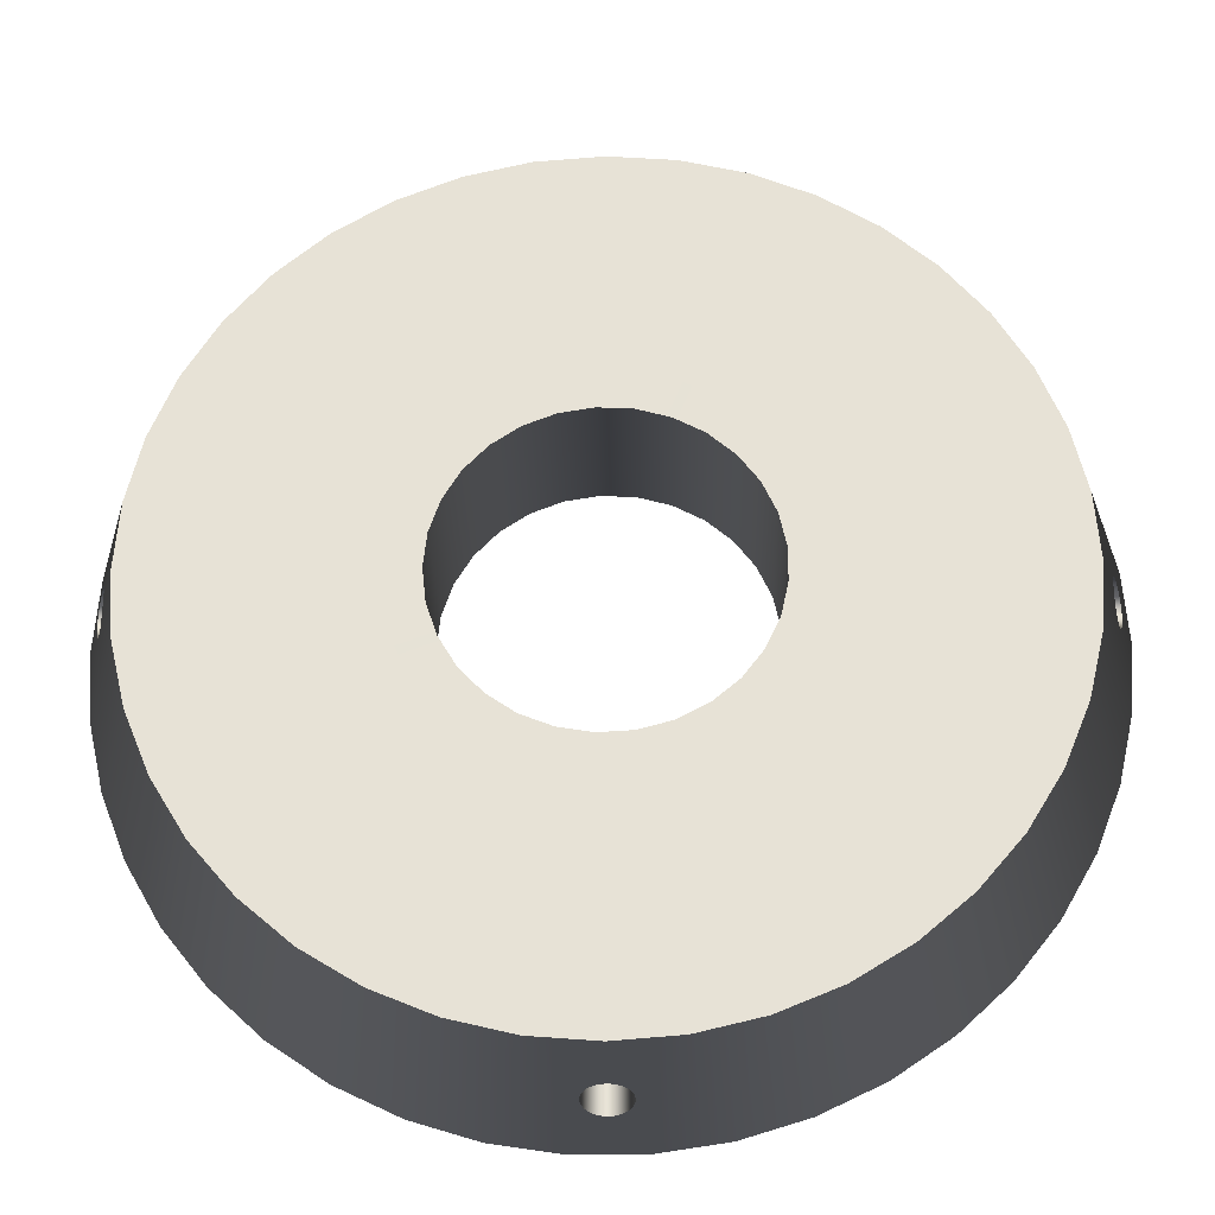
<metadata>
{"format":"obj","ext":"obj","renderer":"f3d","projection":"perspective","resolution":1024,"background":"white","views":[{"elev":-26.8,"azim":-178.8,"up":"+Z"}]}
</metadata>
<code>
o circle_upp_54617
v 0.1077 0.1208 0.00341
v 0.1074 0.1215 0.00415
v 0.112 0.1059 -2.5e-05
v 0.1072 0.1224 0.004749
v 0.1069 0.1233 0.005174
v 0.1107 0.1059 0.01665
v 0.1065 0.1244 0.005396
v 0.1063 0.1254 0.005418
v 0.09979 0.1441 0.01576
v 0.106 0.1264 0.00524
v 0.101 0.1441 -2.5e-05
v 0.1057 0.1274 0.004854
v 0.1055 0.1283 0.004279
v 0.1053 0.1291 0.003559
v 0.1051 0.1297 0.002678
v 0.105 0.1302 0.001667
v 0.105 0.1304 0.000595
v 0.1049 0.1304 -0.000469
v 0.105 0.1302 -0.001542
v 0.1051 0.1298 -0.002568
v 0.1052 0.1292 -0.003474
v 0.1054 0.1285 -0.004218
v 0.1057 0.1276 -0.00482
v 0.1059 0.1266 -0.005239
v 0.09979 0.1441 -0.01581
v 0.1107 0.1059 -0.0167
v 0.107 0.1059 -0.033
v 0.1062 0.1256 -0.005452
v 0.1065 0.1245 -0.005463
v 0.1068 0.1235 -0.005275
v 0.1071 0.1225 -0.004882
v 0.1074 0.1216 -0.004309
v 0.1076 0.1209 -0.003594
v 0.1078 0.1202 -0.002716
v 0.108 0.1198 -0.001711
v 0.1081 0.1196 -0.000643
v 0.1081 0.1196 0.000417
v 0.108 0.1197 0.001487
v 0.1079 0.1202 0.002507
v -0.002493 0.1202 0.1077
v -0.003386 0.1208 0.1075
v -0.00826 0.1059 0.1115
v -0.004116 0.1215 0.1073
v -0.004705 0.1224 0.107
v -0.005118 0.1234 0.1067
v -0.005328 0.1244 0.1064
v -0.005337 0.1255 0.1061
v -0.01569 0.1441 0.09966
v -0.005144 0.1265 0.1058
v 0.000101 0.1441 0.1009
v -0.004747 0.1275 0.1056
v -0.004161 0.1284 0.1053
v -0.003432 0.1292 0.1051
v -0.00254 0.1298 0.105
v -0.001525 0.1302 0.1049
v -0.000452 0.1304 0.1048
v 0.000612 0.1304 0.1048
v 0.001686 0.1302 0.1049
v 0.002706 0.1298 0.105
v 0.003603 0.1292 0.1051
v 0.004338 0.1284 0.1053
v 0.004929 0.1275 0.1055
v 0.005335 0.1265 0.1058
v 0.01589 0.1441 0.09966
v 0.005535 0.1255 0.1061
v 0.008462 0.1059 0.1115
v 0.005533 0.1245 0.1064
v 0.005331 0.1234 0.1067
v 0.004927 0.1224 0.107
v 0.004344 0.1216 0.1073
v 0.003619 0.1208 0.1075
v 0.002732 0.1202 0.1077
v 0.001722 0.1198 0.1079
v 0.000652 0.1196 0.1079
v -0.000408 0.1196 0.1079
v -0.001478 0.1198 0.1079
v -0.1072 0.1215 0.004192
v -0.1075 0.1208 0.003463
v -0.1118 0.1059 -2.5e-05
v -0.1077 0.1202 0.002569
v -0.1078 0.1198 0.001554
v -0.1079 0.1196 0.000484
v -0.1079 0.1196 -0.000576
v -0.1078 0.1198 -0.001646
v -0.1076 0.1202 -0.002656
v -0.1074 0.1208 -0.003543
v -0.1072 0.1216 -0.004267
v -0.1069 0.1224 -0.004851
v -0.1066 0.1234 -0.005255
v -0.1105 0.1059 -0.0167
v -0.1063 0.1245 -0.005457
v -0.106 0.1255 -0.005459
v -0.09958 0.1441 -0.01581
v -0.1057 0.1265 -0.005259
v -0.1008 0.1441 -2.5e-05
v -0.1055 0.1275 -0.004853
v -0.1052 0.1284 -0.004262
v -0.105 0.1292 -0.003527
v -0.1049 0.1298 -0.00263
v -0.1048 0.1302 -0.00161
v -0.1047 0.1304 -0.000536
v -0.1047 0.1304 0.000528
v -0.1048 0.1302 0.001601
v -0.1049 0.1298 0.002618
v -0.1051 0.1292 0.003508
v -0.1052 0.1284 0.004238
v -0.1055 0.1275 0.004823
v -0.1057 0.1265 0.005222
v -0.09958 0.1441 0.01576
v -0.1105 0.1059 0.01665
v -0.1068 0.1059 0.03295
v -0.106 0.1255 0.005413
v -0.1063 0.1244 0.005404
v -0.1066 0.1234 0.005194
v -0.1069 0.1224 0.004781
v -0.00402 0.1214 -0.1074
v -0.003266 0.1207 -0.1076
v -0.00826 0.1059 -0.1116
v -0.002351 0.1201 -0.1078
v -0.001325 0.1197 -0.1079
v -0.000254 0.1195 -0.108
v 0.008462 0.1059 -0.1116
v 0.000807 0.1196 -0.108
v 0.001873 0.1198 -0.1079
v 0.002868 0.1203 -0.1077
v 0.003734 0.1209 -0.1075
v 0.004438 0.1217 -0.1073
v 0.004998 0.1226 -0.107
v 0.005373 0.1236 -0.1067
v 0.005546 0.1246 -0.1064
v 0.005519 0.1256 -0.1061
v 0.01589 0.1441 -0.09971
v 0.025 0.1059 -0.1091
v 0.03129 0.1441 -0.09601
v 0.04098 0.1059 -0.1042
v 0.04592 0.1441 -0.08995
v 0.05604 0.1059 -0.09692
v 0.05942 0.1441 -0.08168
v 0.06986 0.1059 -0.0875
v 0.07147 0.1441 -0.07139
v 0.08212 0.1059 -0.07613
v 0.08175 0.1441 -0.05935
v 0.09254 0.1059 -0.06305
v 0.09003 0.1441 -0.04585
v 0.1009 0.1059 -0.04857
v 0.09609 0.1441 -0.03121
v 0.00529 0.1267 -0.1058
v 0.000101 0.1441 -0.101
v 0.004855 0.1277 -0.1056
v 0.00424 0.1285 -0.1053
v 0.003483 0.1293 -0.1051
v 0.002564 0.1299 -0.105
v 0.001533 0.1303 -0.1049
v 0.000458 0.1304 -0.1049
v -0.000607 0.1304 -0.1049
v -0.001676 0.1302 -0.1049
v -0.002679 0.1297 -0.105
v -0.003547 0.1291 -0.1052
v -0.004256 0.1283 -0.1054
v -0.004816 0.1274 -0.1056
v -0.005186 0.1263 -0.1059
v -0.01569 0.1441 -0.09971
v -0.005348 0.1253 -0.1062
v -0.005309 0.1243 -0.1065
v -0.005071 0.1233 -0.1068
v -0.004631 0.1223 -0.1071
v 0.107 0.1059 0.03295
v 0.09609 0.1441 0.03116
v 0.1009 0.1059 0.04852
v 0.09003 0.1441 0.0458
v 0.09254 0.1059 0.063
v 0.08175 0.1441 0.0593
v 0.08212 0.1059 0.07608
v 0.07147 0.1441 0.07134
v 0.06986 0.1059 0.08745
v 0.05942 0.1441 0.08163
v 0.05604 0.1059 0.09687
v 0.04592 0.1441 0.0899
v 0.04098 0.1059 0.1041
v 0.03129 0.1441 0.09596
v 0.025 0.1059 0.1091
v -0.0248 0.1059 0.1091
v -0.03109 0.1441 0.09596
v -0.04077 0.1059 0.1041
v -0.04572 0.1441 0.0899
v -0.05584 0.1059 0.09687
v -0.05922 0.1441 0.08163
v -0.06966 0.1059 0.08745
v -0.07127 0.1441 0.07134
v -0.08192 0.1059 0.07608
v -0.08155 0.1441 0.0593
v -0.09234 0.1059 0.063
v -0.08983 0.1441 0.0458
v -0.1007 0.1059 0.04852
v -0.09589 0.1441 0.03116
v -0.1068 0.1059 -0.033
v -0.09589 0.1441 -0.03121
v -0.1007 0.1059 -0.04857
v -0.08983 0.1441 -0.04585
v -0.09234 0.1059 -0.06305
v -0.08155 0.1441 -0.05935
v -0.08192 0.1059 -0.07613
v -0.07127 0.1441 -0.07139
v -0.06966 0.1059 -0.0875
v -0.05922 0.1441 -0.08168
v -0.05584 0.1059 -0.09692
v -0.04572 0.1441 -0.08995
v -0.04077 0.1059 -0.1042
v -0.03109 0.1441 -0.09601
v -0.0248 0.1059 -0.1091
v 0.0374 0.1441 -2.5e-05
v 0.03652 0.1441 -0.008042
v 0.03395 0.1441 -0.01569
v 0.02979 0.1441 -0.02259
v 0.02424 0.1441 -0.02845
v 0.01757 0.1441 -0.03297
v 0.01008 0.1441 -0.03596
v 0.00212 0.1441 -0.03726
v -0.005933 0.1441 -0.03683
v -0.0137 0.1441 -0.03467
v -0.02083 0.1441 -0.03089
v -0.02697 0.1441 -0.02567
v -0.03186 0.1441 -0.01925
v -0.03524 0.1441 -0.01193
v -0.03698 0.1441 -0.004056
v -0.03698 0.1441 0.004006
v -0.03524 0.1441 0.01188
v -0.03186 0.1441 0.0192
v -0.02697 0.1441 0.02562
v -0.02083 0.1441 0.03084
v -0.0137 0.1441 0.03462
v -0.005933 0.1441 0.03678
v 0.00212 0.1441 0.03721
v 0.01008 0.1441 0.03591
v 0.01757 0.1441 0.03293
v 0.02424 0.1441 0.0284
v 0.02979 0.1441 0.02254
v 0.03395 0.1441 0.01563
v 0.03652 0.1441 0.007992
v 0.0374 0.1059 -2.5e-05
v 0.03652 0.1059 0.007992
v 0.03395 0.1059 0.01563
v 0.02979 0.1059 0.02254
v 0.02424 0.1059 0.0284
v 0.01757 0.1059 0.03293
v 0.01008 0.1059 0.03591
v 0.00212 0.1059 0.03721
v -0.005933 0.1059 0.03678
v -0.0137 0.1059 0.03462
v -0.02083 0.1059 0.03084
v -0.02697 0.1059 0.02562
v -0.03186 0.1059 0.0192
v -0.03524 0.1059 0.01188
v -0.03698 0.1059 0.004006
v -0.03698 0.1059 -0.004056
v -0.03524 0.1059 -0.01193
v -0.03186 0.1059 -0.01925
v -0.02697 0.1059 -0.02567
v -0.02083 0.1059 -0.03089
v -0.0137 0.1059 -0.03467
v -0.005933 0.1059 -0.03683
v 0.00212 0.1059 -0.03726
v 0.01008 0.1059 -0.03596
v 0.01757 0.1059 -0.03297
v 0.02424 0.1059 -0.02845
v 0.02979 0.1059 -0.02259
v 0.03395 0.1059 -0.01569
v 0.03652 0.1059 -0.008042
v -0.005229 0.1238 -0.04187
v -0.005357 0.125 -0.04187
v -0.005229 0.1262 -0.04187
v -0.004853 0.1273 -0.04187
v -0.004243 0.1283 -0.04187
v -0.004853 0.1227 -0.04187
v -0.004243 0.1217 -0.04187
v -0.003432 0.1208 -0.04187
v -0.002455 0.1202 -0.04187
v -0.00136 0.1197 -0.04187
v -0.000194 0.1195 -0.04187
v 0.000983 0.1196 -0.04187
v 0.00212 0.1199 -0.04187
v 0.003165 0.1205 -0.04187
v 0.004063 0.1212 -0.04187
v 0.004778 0.1222 -0.04187
v 0.005273 0.1233 -0.04187
v 0.005526 0.1244 -0.04187
v 0.005526 0.1256 -0.04187
v 0.005273 0.1267 -0.04187
v 0.004778 0.1278 -0.04187
v 0.004063 0.1287 -0.04187
v 0.003165 0.1295 -0.04187
v 0.00212 0.1301 -0.04187
v 0.000983 0.1304 -0.04187
v -0.000194 0.1304 -0.04187
v -0.00136 0.1303 -0.04187
v -0.002455 0.1298 -0.04187
v -0.003432 0.1292 -0.04187
v -0.04174 0.1238 0.005305
v -0.04174 0.125 0.005433
v -0.04174 0.1262 0.005305
v -0.04174 0.1273 0.004929
v -0.04174 0.1283 0.004319
v -0.04174 0.1292 0.003508
v -0.04174 0.1227 0.004929
v -0.04174 0.1217 0.004319
v -0.04174 0.1208 0.003508
v -0.04174 0.1202 0.002531
v -0.04174 0.1197 0.001436
v -0.04174 0.1195 0.00027
v -0.04174 0.1196 -0.000907
v -0.04174 0.1199 -0.002044
v -0.04174 0.1205 -0.003089
v -0.04174 0.1212 -0.003987
v -0.04174 0.1222 -0.004702
v -0.04174 0.1233 -0.005197
v -0.04174 0.1244 -0.00545
v -0.04174 0.1256 -0.00545
v -0.04174 0.1267 -0.005197
v -0.04174 0.1278 -0.004702
v -0.04174 0.1287 -0.003987
v -0.04174 0.1295 -0.003089
v -0.04174 0.1301 -0.002044
v -0.04174 0.1304 -0.000907
v -0.04174 0.1304 0.00027
v -0.04174 0.1303 0.001436
v -0.04174 0.1298 0.002531
v 0.005431 0.1238 0.04182
v 0.005559 0.125 0.04182
v 0.005431 0.1262 0.04182
v 0.005055 0.1273 0.04182
v 0.004445 0.1283 0.04182
v 0.003634 0.1292 0.04182
v 0.005055 0.1227 0.04182
v 0.004445 0.1217 0.04182
v 0.003634 0.1208 0.04182
v 0.002657 0.1202 0.04182
v 0.001562 0.1197 0.04182
v 0.000396 0.1195 0.04182
v -0.000781 0.1196 0.04182
v -0.001918 0.1199 0.04182
v -0.002963 0.1205 0.04182
v -0.003861 0.1212 0.04182
v -0.004576 0.1222 0.04182
v -0.005071 0.1232 0.04182
v -0.005324 0.1244 0.04182
v -0.005324 0.1256 0.04182
v -0.005071 0.1267 0.04182
v -0.004576 0.1278 0.04182
v -0.003861 0.1287 0.04182
v -0.002963 0.1295 0.04182
v -0.001918 0.1301 0.04182
v -0.000781 0.1304 0.04182
v 0.000396 0.1304 0.04182
v 0.001562 0.1303 0.04182
v 0.002657 0.1298 0.04182
v 0.04194 0.1238 -0.005355
v 0.04194 0.125 -0.005483
v 0.04194 0.1262 -0.005355
v 0.04194 0.1273 -0.004979
v 0.04194 0.1283 -0.004369
v 0.04194 0.1292 -0.003558
v 0.04194 0.1298 -0.002581
v 0.04194 0.1227 -0.004979
v 0.04194 0.1217 -0.004369
v 0.04194 0.1208 -0.003558
v 0.04194 0.1202 -0.002581
v 0.04194 0.1197 -0.001486
v 0.04194 0.1195 -0.00032
v 0.04194 0.1196 0.000857
v 0.04194 0.1199 0.001994
v 0.04194 0.1205 0.003039
v 0.04194 0.1212 0.003937
v 0.04194 0.1222 0.004652
v 0.04194 0.1233 0.005147
v 0.04194 0.1244 0.0054
v 0.04194 0.1256 0.0054
v 0.04194 0.1267 0.005147
v 0.04194 0.1278 0.004652
v 0.04194 0.1287 0.003937
v 0.04194 0.1295 0.003039
v 0.04194 0.1301 0.001994
v 0.04194 0.1304 0.000857
v 0.04194 0.1304 -0.00032
v 0.04194 0.1303 -0.001486
f 1 2 3
f 3 2 4
f 3 4 5
f 3 5 6
f 6 5 7
f 6 7 8
f 6 8 9
f 9 8 10
f 9 10 11
f 11 10 12
f 11 12 13
f 13 14 11
f 11 14 15
f 11 15 16
f 16 17 11
f 11 17 18
f 11 18 19
f 19 20 11
f 11 20 21
f 11 21 22
f 22 23 11
f 11 23 24
f 11 24 25
f 25 24 26
f 25 26 27
f 24 28 26
f 26 28 29
f 26 29 30
f 30 31 26
f 26 31 3
f 3 31 32
f 3 32 33
f 33 34 3
f 3 34 35
f 3 35 36
f 36 37 3
f 3 37 38
f 3 38 39
f 39 1 3
f 40 41 42
f 42 41 43
f 42 43 44
f 44 45 42
f 42 45 46
f 42 46 47
f 42 47 48
f 48 47 49
f 48 49 50
f 50 49 51
f 50 51 52
f 52 53 50
f 50 53 54
f 50 54 55
f 55 56 50
f 50 56 57
f 50 57 58
f 58 59 50
f 50 59 60
f 50 60 61
f 61 62 50
f 50 62 63
f 50 63 64
f 64 63 65
f 64 65 66
f 66 65 67
f 66 67 68
f 68 69 66
f 66 69 70
f 66 70 71
f 71 72 66
f 66 72 73
f 66 73 74
f 74 75 66
f 66 75 42
f 42 75 76
f 42 76 40
f 77 78 79
f 79 78 80
f 79 80 81
f 81 82 79
f 79 82 83
f 79 83 84
f 84 85 79
f 79 85 86
f 79 86 87
f 87 88 79
f 79 88 89
f 79 89 90
f 90 89 91
f 90 91 92
f 90 92 93
f 93 92 94
f 93 94 95
f 95 94 96
f 95 96 97
f 97 98 95
f 95 98 99
f 95 99 100
f 100 101 95
f 95 101 102
f 95 102 103
f 103 104 95
f 95 104 105
f 95 105 106
f 106 107 95
f 95 107 108
f 95 108 109
f 109 108 110
f 109 110 111
f 108 112 110
f 110 112 113
f 110 113 114
f 114 115 110
f 110 115 79
f 79 115 77
f 116 117 118
f 118 117 119
f 118 119 120
f 120 121 118
f 118 121 122
f 122 121 123
f 122 123 124
f 124 125 122
f 122 125 126
f 122 126 127
f 127 128 122
f 122 128 129
f 122 129 130
f 130 131 122
f 122 131 132
f 122 132 133
f 133 132 134
f 133 134 135
f 135 134 136
f 135 136 137
f 137 136 138
f 137 138 139
f 139 138 140
f 139 140 141
f 141 140 142
f 141 142 143
f 143 142 144
f 143 144 145
f 145 144 146
f 145 146 27
f 27 146 25
f 131 147 132
f 132 147 148
f 148 147 149
f 148 149 150
f 150 151 148
f 148 151 152
f 148 152 153
f 153 154 148
f 148 154 155
f 148 155 156
f 156 157 148
f 148 157 158
f 148 158 159
f 159 160 148
f 148 160 161
f 148 161 162
f 162 161 163
f 162 163 118
f 118 163 164
f 118 164 165
f 165 166 118
f 118 166 116
f 6 9 167
f 167 9 168
f 167 168 169
f 169 168 170
f 169 170 171
f 171 170 172
f 171 172 173
f 173 172 174
f 173 174 175
f 175 174 176
f 175 176 177
f 177 176 178
f 177 178 179
f 179 178 180
f 179 180 181
f 181 180 64
f 181 64 66
f 42 48 182
f 182 48 183
f 182 183 184
f 184 183 185
f 184 185 186
f 186 185 187
f 186 187 188
f 188 187 189
f 188 189 190
f 190 189 191
f 190 191 192
f 192 191 193
f 192 193 194
f 194 193 195
f 194 195 111
f 111 195 109
f 90 93 196
f 196 93 197
f 196 197 198
f 198 197 199
f 198 199 200
f 200 199 201
f 200 201 202
f 202 201 203
f 202 203 204
f 204 203 205
f 204 205 206
f 206 205 207
f 206 207 208
f 208 207 209
f 208 209 210
f 210 209 162
f 210 162 118
f 9 11 211
f 211 11 25
f 211 25 212
f 212 25 146
f 212 146 213
f 213 146 144
f 213 144 214
f 214 144 142
f 214 142 140
f 214 140 215
f 215 140 138
f 215 138 216
f 216 138 136
f 216 136 134
f 216 134 217
f 217 134 132
f 217 132 218
f 218 132 148
f 218 148 219
f 219 148 162
f 219 162 209
f 219 209 220
f 220 209 207
f 220 207 221
f 221 207 205
f 221 205 222
f 222 205 203
f 222 203 201
f 222 201 223
f 223 201 199
f 223 199 224
f 224 199 197
f 224 197 93
f 224 93 225
f 225 93 95
f 225 95 226
f 226 95 109
f 226 109 227
f 227 109 195
f 227 195 193
f 227 193 228
f 228 193 191
f 228 191 229
f 229 191 189
f 229 189 187
f 229 187 230
f 230 187 185
f 230 185 231
f 231 185 183
f 231 183 232
f 232 183 48
f 232 48 50
f 232 50 233
f 233 50 64
f 233 64 234
f 234 64 180
f 234 180 235
f 235 180 178
f 235 178 176
f 235 176 236
f 236 176 174
f 236 174 237
f 237 174 172
f 237 172 170
f 237 170 238
f 238 170 168
f 238 168 239
f 239 168 9
f 239 9 211
f 26 3 240
f 240 3 6
f 240 6 241
f 241 6 167
f 241 167 242
f 242 167 169
f 242 169 171
f 242 171 243
f 243 171 173
f 243 173 244
f 244 173 175
f 244 175 245
f 245 175 177
f 245 177 179
f 245 179 246
f 246 179 181
f 246 181 247
f 247 181 66
f 247 66 42
f 247 42 248
f 248 42 182
f 248 182 249
f 249 182 184
f 249 184 186
f 249 186 250
f 250 186 188
f 250 188 251
f 251 188 190
f 251 190 192
f 251 192 252
f 252 192 194
f 252 194 253
f 253 194 111
f 253 111 110
f 253 110 254
f 254 110 79
f 254 79 255
f 255 79 90
f 255 90 256
f 256 90 196
f 256 196 198
f 256 198 257
f 257 198 200
f 257 200 258
f 258 200 202
f 258 202 204
f 258 204 259
f 259 204 206
f 259 206 260
f 260 206 208
f 260 208 210
f 260 210 261
f 261 210 118
f 261 118 262
f 262 118 122
f 262 122 133
f 262 133 263
f 263 133 135
f 263 135 264
f 264 135 137
f 264 137 139
f 264 139 265
f 265 139 141
f 265 141 266
f 266 141 143
f 266 143 267
f 267 143 145
f 267 145 27
f 267 27 268
f 268 27 26
f 268 26 240
f 241 211 240
f 240 211 212
f 240 212 268
f 268 212 213
f 268 213 267
f 267 213 214
f 267 214 266
f 266 214 215
f 266 215 265
f 265 215 216
f 265 216 264
f 264 216 217
f 264 217 263
f 263 217 218
f 263 218 262
f 262 218 219
f 262 219 261
f 261 219 220
f 261 220 260
f 260 220 221
f 260 221 259
f 259 221 222
f 259 222 258
f 258 222 223
f 258 223 257
f 257 223 224
f 257 224 256
f 256 224 225
f 256 225 255
f 255 225 226
f 255 226 254
f 254 226 227
f 254 227 253
f 253 227 228
f 253 228 252
f 252 228 229
f 252 229 251
f 251 229 230
f 251 230 250
f 250 230 231
f 250 231 249
f 249 231 232
f 249 232 248
f 248 232 233
f 248 233 247
f 247 233 234
f 247 234 246
f 246 234 235
f 246 235 245
f 245 235 236
f 245 236 244
f 244 236 237
f 244 237 243
f 243 237 238
f 243 238 242
f 242 238 239
f 242 239 241
f 241 239 211
f 269 164 270
f 270 164 163
f 270 163 271
f 271 163 161
f 271 161 272
f 272 161 160
f 272 160 273
f 273 160 159
f 273 159 158
f 164 269 165
f 165 269 274
f 165 274 166
f 166 274 275
f 166 275 116
f 116 275 276
f 116 276 117
f 117 276 277
f 117 277 119
f 119 277 278
f 119 278 120
f 120 278 121
f 121 278 279
f 121 279 123
f 123 279 280
f 123 280 124
f 124 280 281
f 124 281 125
f 125 281 282
f 125 282 126
f 126 282 283
f 126 283 127
f 127 283 284
f 127 284 128
f 128 284 285
f 128 285 129
f 129 285 286
f 129 286 130
f 130 286 287
f 130 287 131
f 131 287 288
f 131 288 147
f 147 288 149
f 149 288 289
f 149 289 150
f 150 289 290
f 150 290 151
f 151 290 291
f 151 291 152
f 152 291 292
f 152 292 153
f 153 292 293
f 153 293 154
f 154 293 294
f 154 294 155
f 155 294 295
f 155 295 156
f 156 295 296
f 156 296 157
f 157 296 297
f 157 297 158
f 158 297 273
f 269 270 282
f 282 270 271
f 282 271 272
f 272 273 282
f 282 273 297
f 282 297 296
f 296 295 282
f 282 295 294
f 282 294 293
f 293 292 282
f 282 292 291
f 282 291 283
f 283 291 290
f 283 290 284
f 284 290 289
f 284 289 285
f 285 289 288
f 285 288 286
f 286 288 287
f 281 277 282
f 282 277 276
f 282 276 275
f 277 281 278
f 278 281 280
f 278 280 279
f 275 274 282
f 282 274 269
f 298 113 299
f 299 113 112
f 299 112 300
f 300 112 108
f 300 108 301
f 301 108 107
f 301 107 302
f 302 107 106
f 302 106 303
f 303 106 105
f 303 105 104
f 113 298 114
f 114 298 304
f 114 304 115
f 115 304 305
f 115 305 77
f 77 305 306
f 77 306 78
f 78 306 307
f 78 307 80
f 80 307 81
f 81 307 308
f 81 308 82
f 82 308 309
f 82 309 83
f 83 309 310
f 83 310 84
f 84 310 311
f 84 311 85
f 85 311 312
f 85 312 86
f 86 312 313
f 86 313 87
f 87 313 314
f 87 314 88
f 88 314 315
f 88 315 89
f 89 315 316
f 89 316 91
f 91 316 92
f 92 316 317
f 92 317 94
f 94 317 318
f 94 318 96
f 96 318 319
f 96 319 97
f 97 319 320
f 97 320 98
f 98 320 321
f 98 321 99
f 99 321 322
f 99 322 100
f 100 322 323
f 100 323 101
f 101 323 324
f 101 324 102
f 102 324 325
f 102 325 103
f 103 325 326
f 103 326 104
f 104 326 303
f 298 299 312
f 312 299 300
f 312 300 301
f 301 302 312
f 312 302 303
f 312 303 326
f 326 325 312
f 312 325 324
f 312 324 323
f 323 322 312
f 312 322 321
f 312 321 313
f 313 321 320
f 313 320 314
f 314 320 319
f 314 319 315
f 315 319 318
f 315 318 316
f 316 318 317
f 311 307 312
f 312 307 306
f 312 306 305
f 307 311 308
f 308 311 310
f 308 310 309
f 305 304 312
f 312 304 298
f 327 67 328
f 328 67 65
f 328 65 329
f 329 65 63
f 329 63 330
f 330 63 62
f 330 62 331
f 331 62 61
f 331 61 332
f 332 61 60
f 332 60 59
f 67 327 68
f 68 327 333
f 68 333 69
f 69 333 334
f 69 334 70
f 70 334 335
f 70 335 71
f 71 335 72
f 72 335 336
f 72 336 73
f 73 336 337
f 73 337 74
f 74 337 338
f 74 338 75
f 75 338 339
f 75 339 76
f 76 339 340
f 76 340 40
f 40 340 341
f 40 341 41
f 41 341 342
f 41 342 43
f 43 342 343
f 43 343 44
f 44 343 344
f 44 344 45
f 45 344 345
f 45 345 46
f 46 345 47
f 47 345 346
f 47 346 49
f 49 346 347
f 49 347 51
f 51 347 348
f 51 348 52
f 52 348 349
f 52 349 53
f 53 349 350
f 53 350 54
f 54 350 351
f 54 351 55
f 55 351 352
f 55 352 56
f 56 352 353
f 56 353 57
f 57 353 354
f 57 354 58
f 58 354 355
f 58 355 59
f 59 355 332
f 327 328 341
f 341 328 329
f 341 329 330
f 330 331 341
f 341 331 332
f 341 332 355
f 355 354 341
f 341 354 353
f 341 353 352
f 352 351 341
f 341 351 350
f 341 350 342
f 342 350 349
f 342 349 343
f 343 349 348
f 343 348 344
f 344 348 347
f 344 347 345
f 345 347 346
f 340 336 341
f 341 336 335
f 341 335 334
f 336 340 337
f 337 340 339
f 337 339 338
f 334 333 341
f 341 333 327
f 356 29 357
f 357 29 28
f 357 28 358
f 358 28 24
f 358 24 359
f 359 24 23
f 359 23 360
f 360 23 22
f 360 22 361
f 361 22 21
f 361 21 362
f 362 21 20
f 362 20 19
f 29 356 30
f 30 356 363
f 30 363 31
f 31 363 364
f 31 364 32
f 32 364 365
f 32 365 33
f 33 365 34
f 34 365 366
f 34 366 35
f 35 366 367
f 35 367 36
f 36 367 368
f 36 368 37
f 37 368 369
f 37 369 38
f 38 369 370
f 38 370 39
f 39 370 371
f 39 371 1
f 1 371 372
f 1 372 2
f 2 372 373
f 2 373 4
f 4 373 374
f 4 374 5
f 5 374 375
f 5 375 7
f 7 375 8
f 8 375 376
f 8 376 10
f 10 376 377
f 10 377 12
f 12 377 378
f 12 378 13
f 13 378 379
f 13 379 14
f 14 379 380
f 14 380 15
f 15 380 381
f 15 381 16
f 16 381 382
f 16 382 17
f 17 382 383
f 17 383 18
f 18 383 384
f 18 384 19
f 19 384 362
f 356 357 371
f 371 357 358
f 371 358 359
f 359 360 371
f 371 360 361
f 371 361 362
f 362 384 371
f 371 384 383
f 371 383 382
f 382 381 371
f 371 381 380
f 371 380 372
f 372 380 379
f 372 379 373
f 373 379 378
f 373 378 374
f 374 378 377
f 374 377 375
f 375 377 376
f 370 366 371
f 371 366 365
f 371 365 364
f 366 370 367
f 367 370 369
f 367 369 368
f 364 363 371
f 371 363 356

</code>
